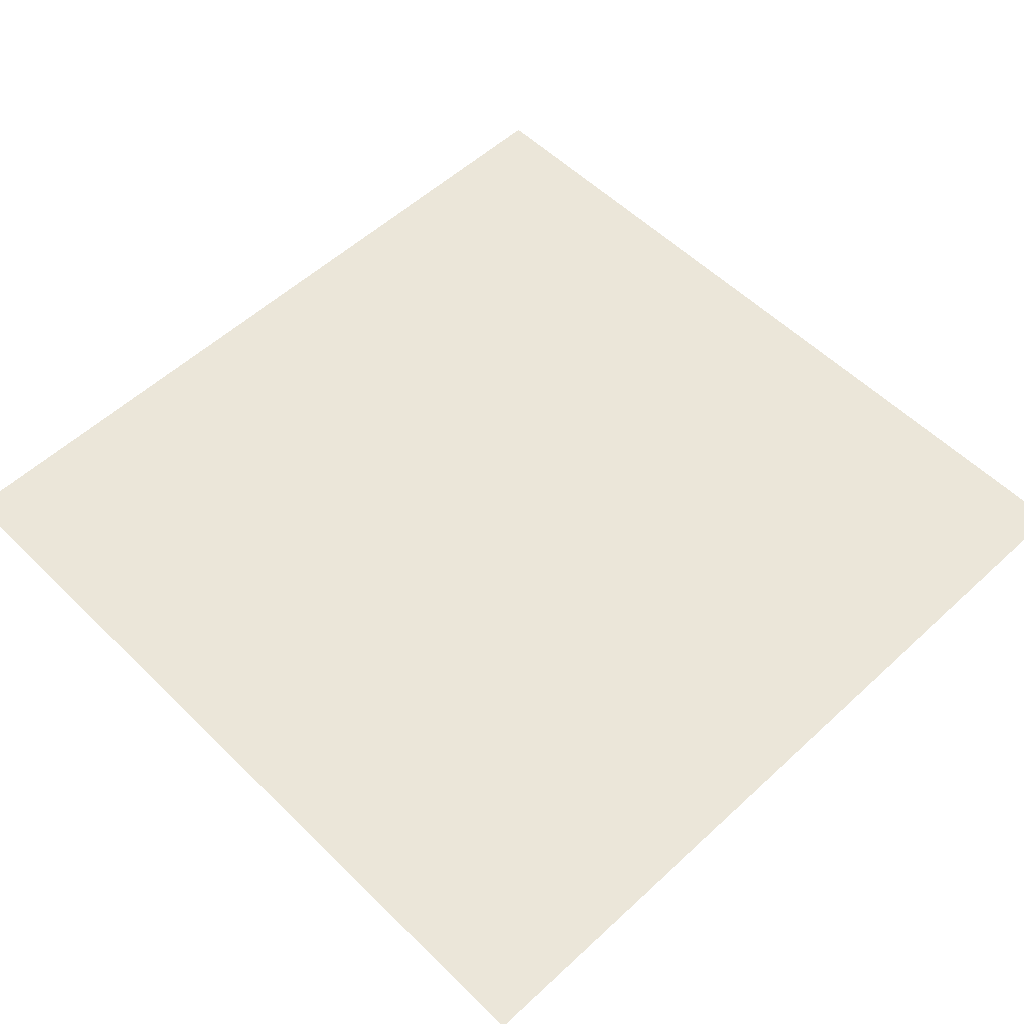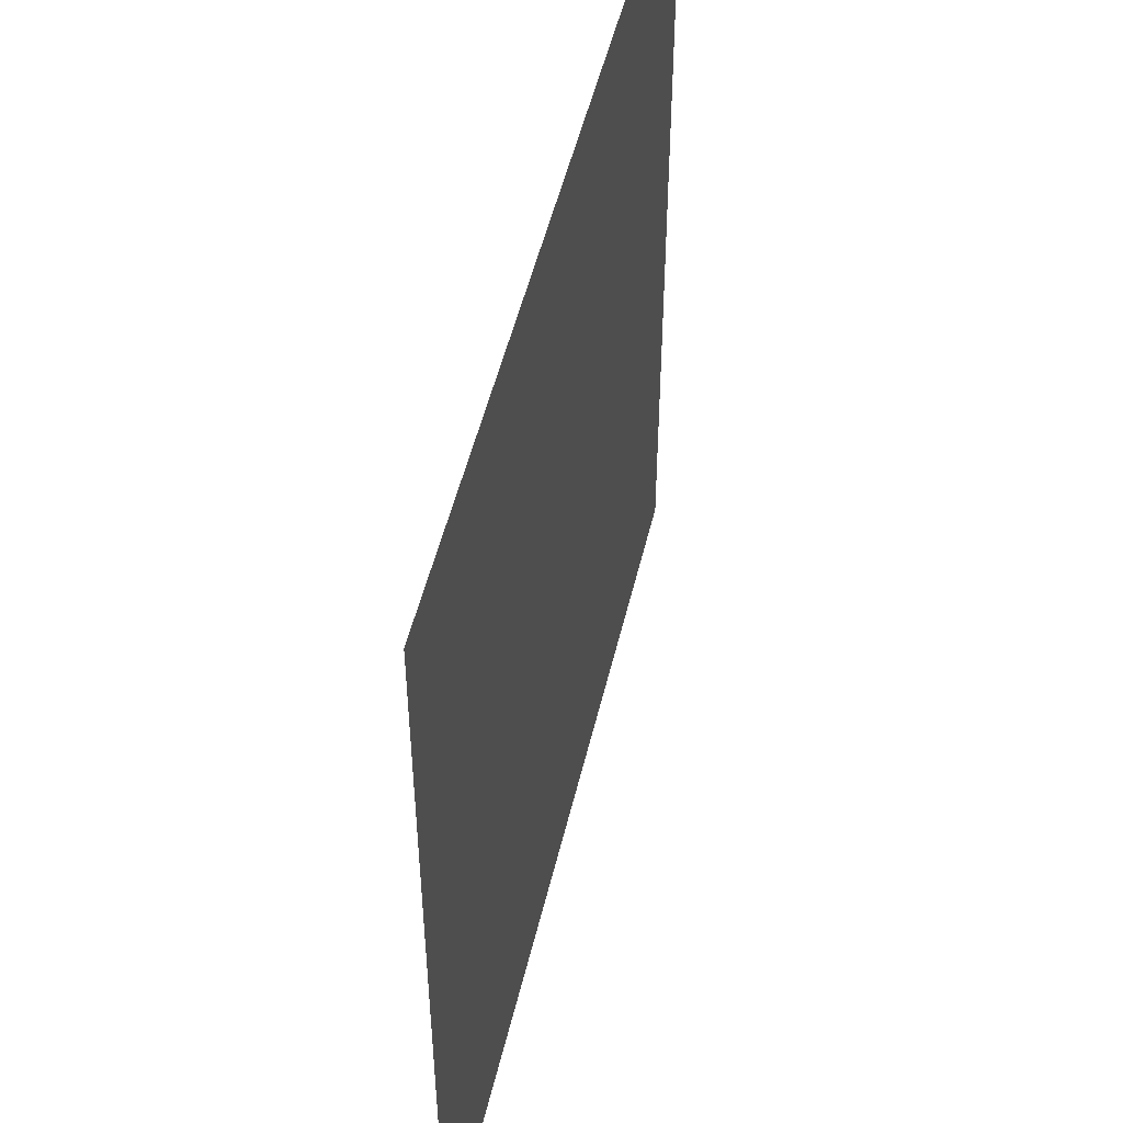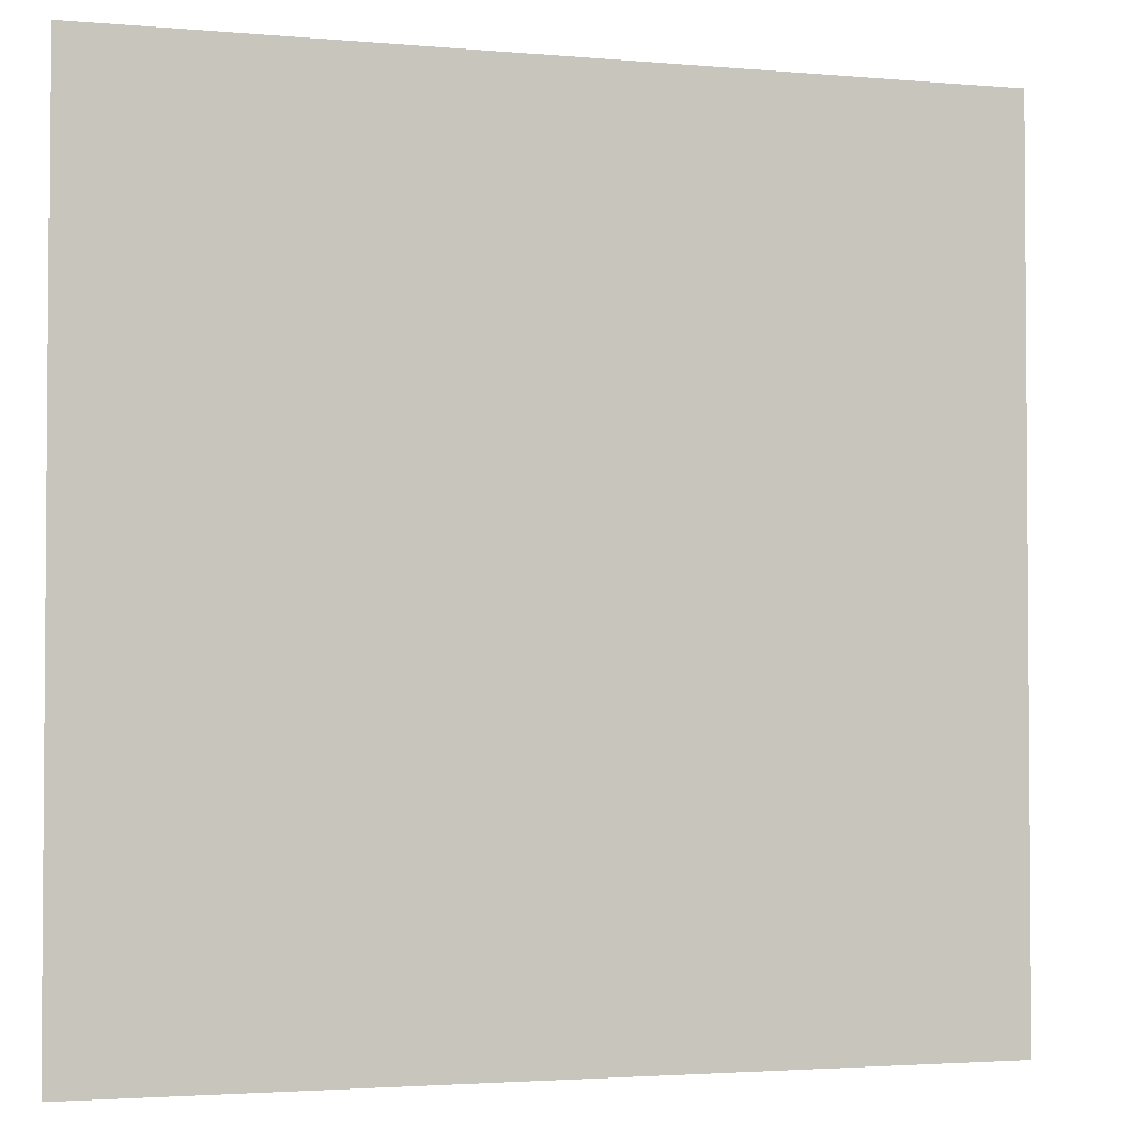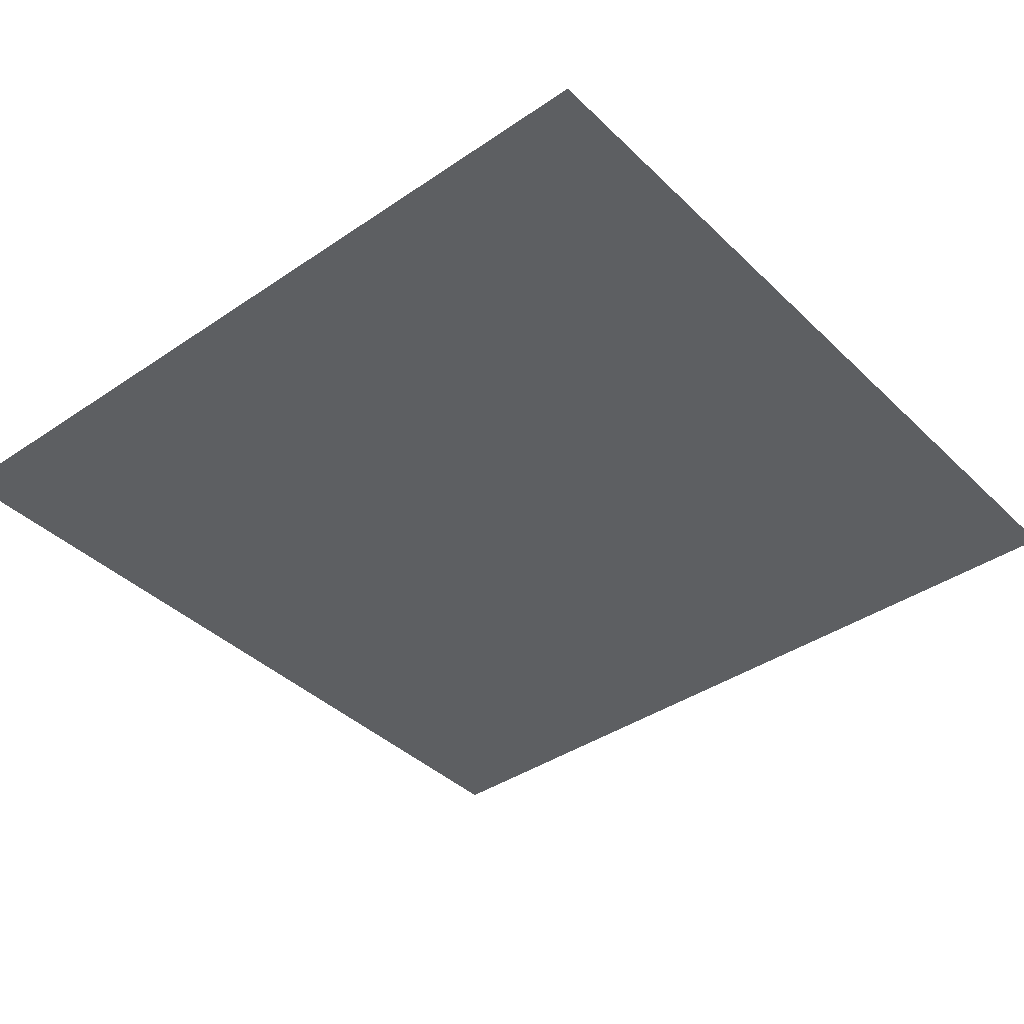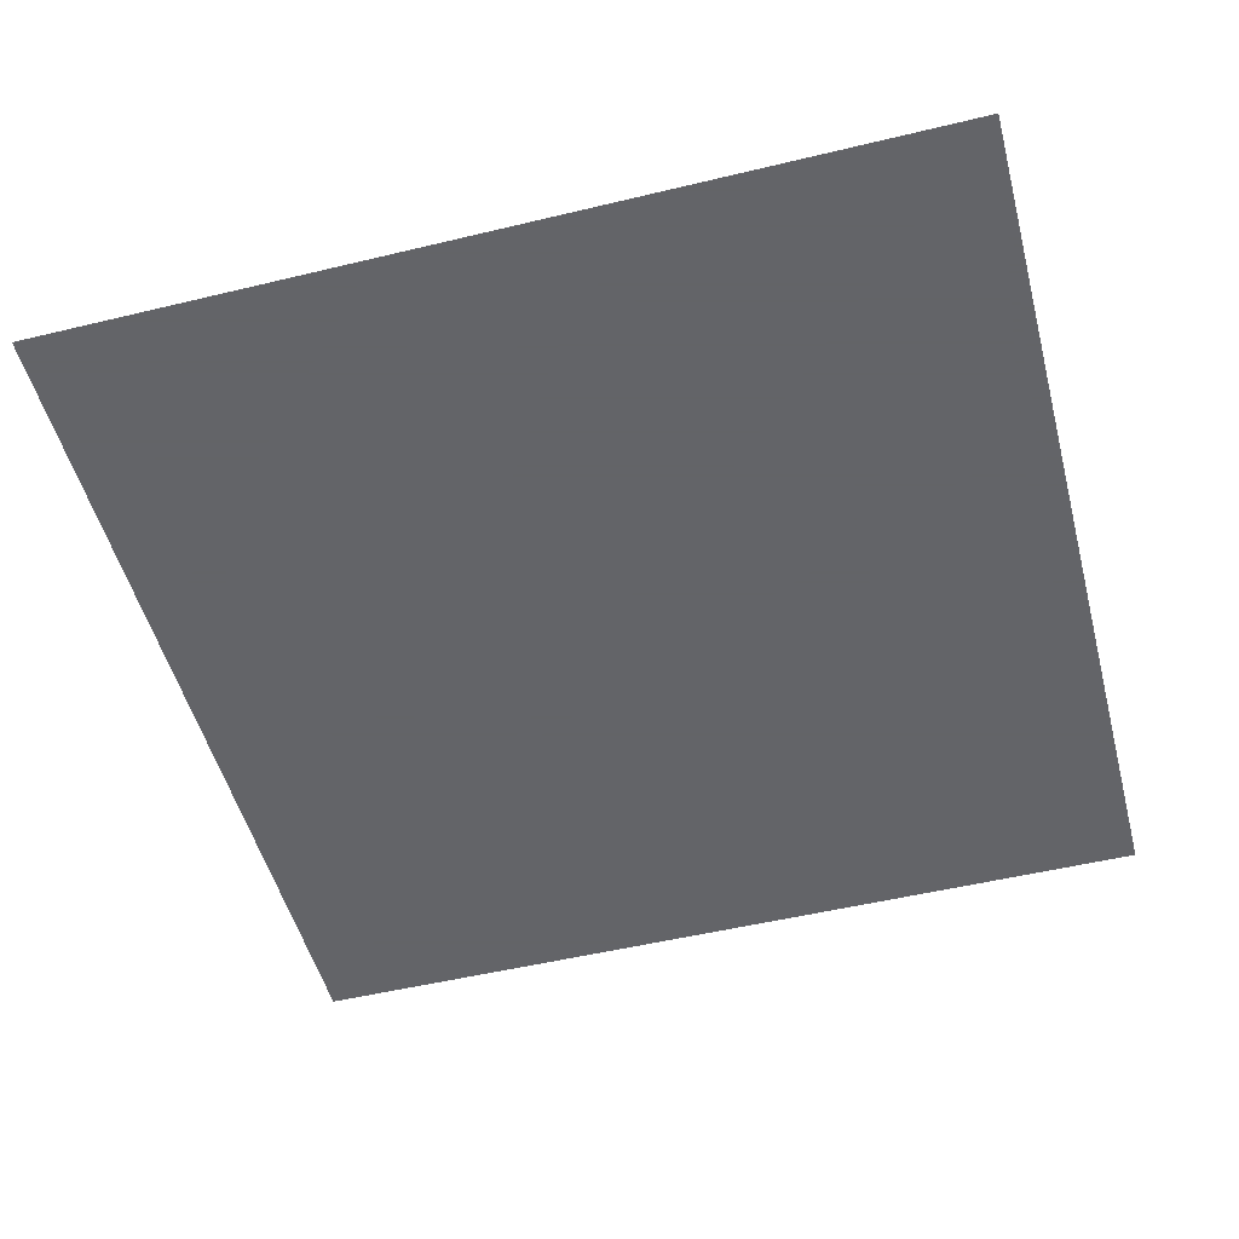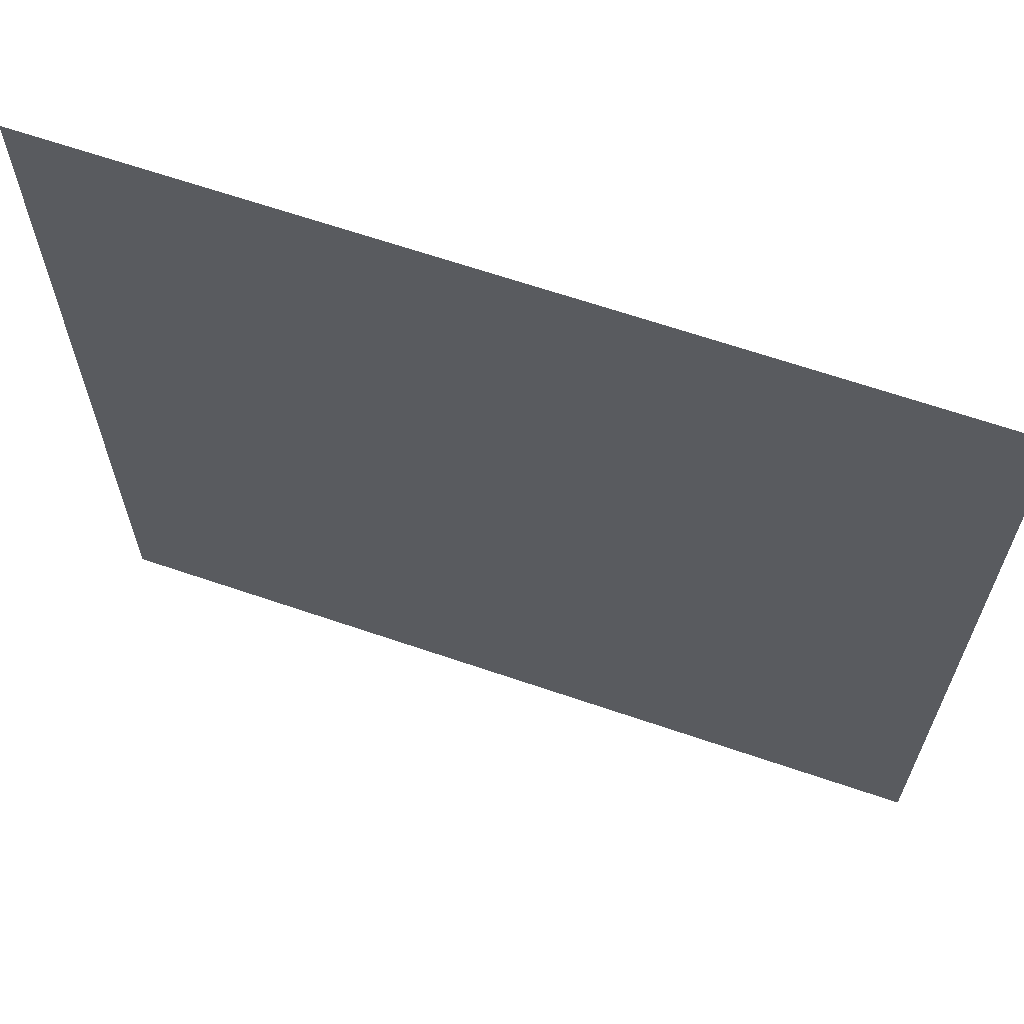
<metadata>
{"format":"obj","ext":"obj","renderer":"f3d","projection":"perspective","resolution":1024,"background":"white","views":[{"elev":55.2,"azim":-134.2,"up":"+Y"},{"elev":51.0,"azim":-76.7,"up":"+Z"},{"elev":-2.7,"azim":162.7,"up":"+Z"},{"elev":-39.6,"azim":-49.8,"up":"+Y"},{"elev":-51.3,"azim":-165.3,"up":"+Y"},{"elev":65.4,"azim":19.0,"up":"+Z"}]}
</metadata>
<code>
v -0.225 0 -0.95
v 0.225 0 -0.95
v 0.225 0 -0.225
v -0.225 0 -0.225
v -0.875 0 -0.225
v -0.225 0 -0.225
v 0.375 0 0.325
v -0.875 0 0.325
v -0.95 0 0.95
v -0.875 0 0.325
v 0.375 0 0.325
v 0.95 0 0.95
v 0.375 0 0.325
v 0.925 0 -0.225
v 0.95 0 0
v 0.95 0 0.95
v 0.95 0 0
v 0.925 0 -0.225
v 0.95 0 -0.95
v 0.225 0 -0.225
v 0.925 0 -0.225
v 0.375 0 0.325
v 0.375 0 0.325
v -0.225 0 -0.225
v 0.225 0 -0.225
v 0.925 0 -0.225
v 0.225 0 -0.225
v 0.225 0 -0.95
v 0.95 0 -0.95
v -0.95 0 -0.95
v -0.225 0 -0.95
v -0.225 0 -0.225
v -0.875 0 -0.225
v -0.95 0 -0.95
v -0.875 0 -0.225
v -0.875 0 0.325
v -0.95 0 0.95
g mesh6962848
f 1 2 3
f 3 4 1
f 5 6 7
f 7 8 5
f 9 10 11
f 11 12 9
f 13 14 15
f 15 16 13
f 17 18 19
f 20 21 22
f 23 24 25
f 26 27 28
f 28 29 26
f 30 31 32
f 32 33 30
f 34 35 36
f 36 37 34

</code>
